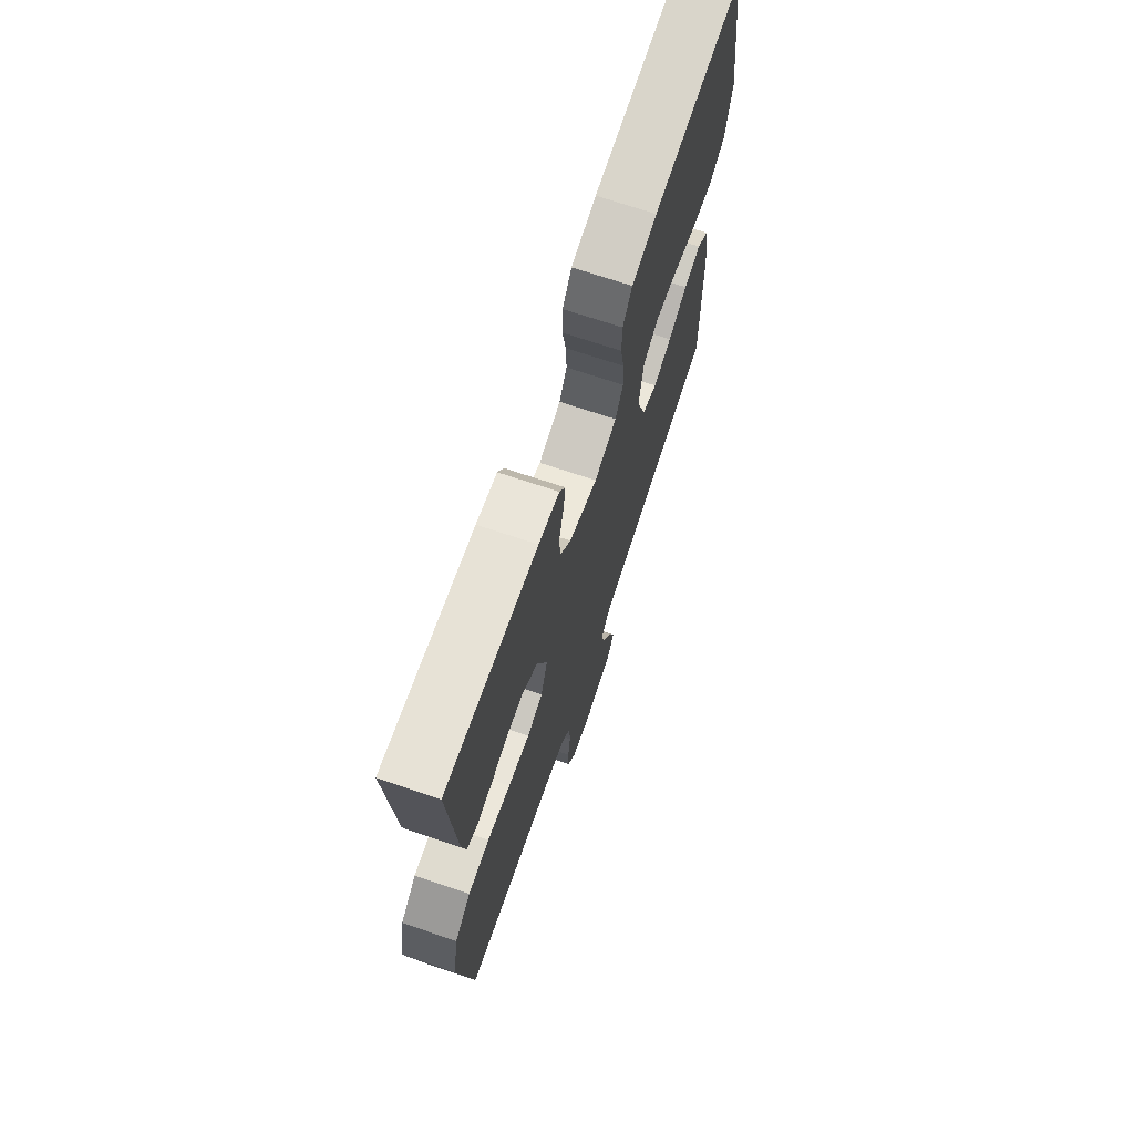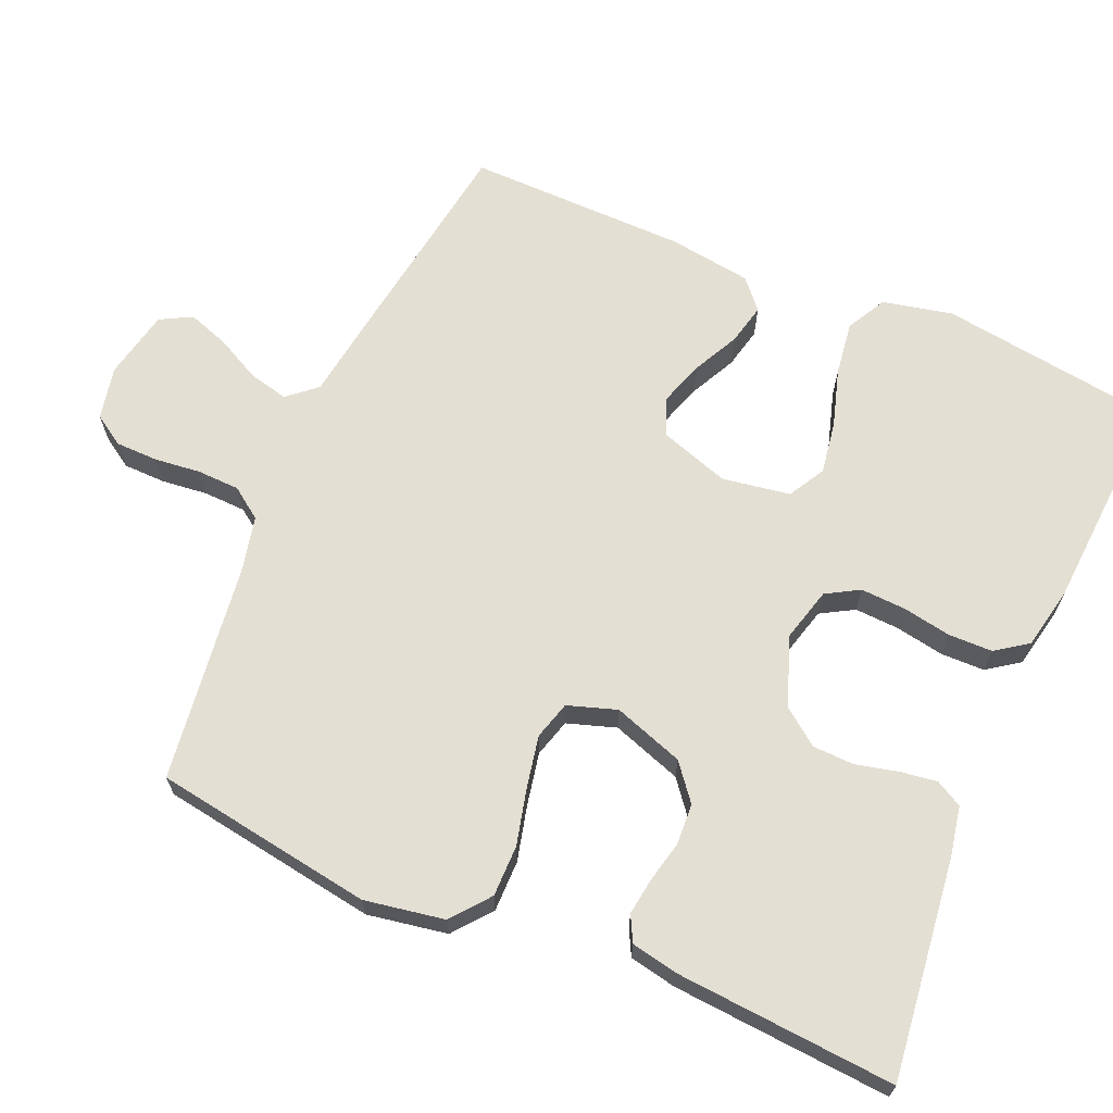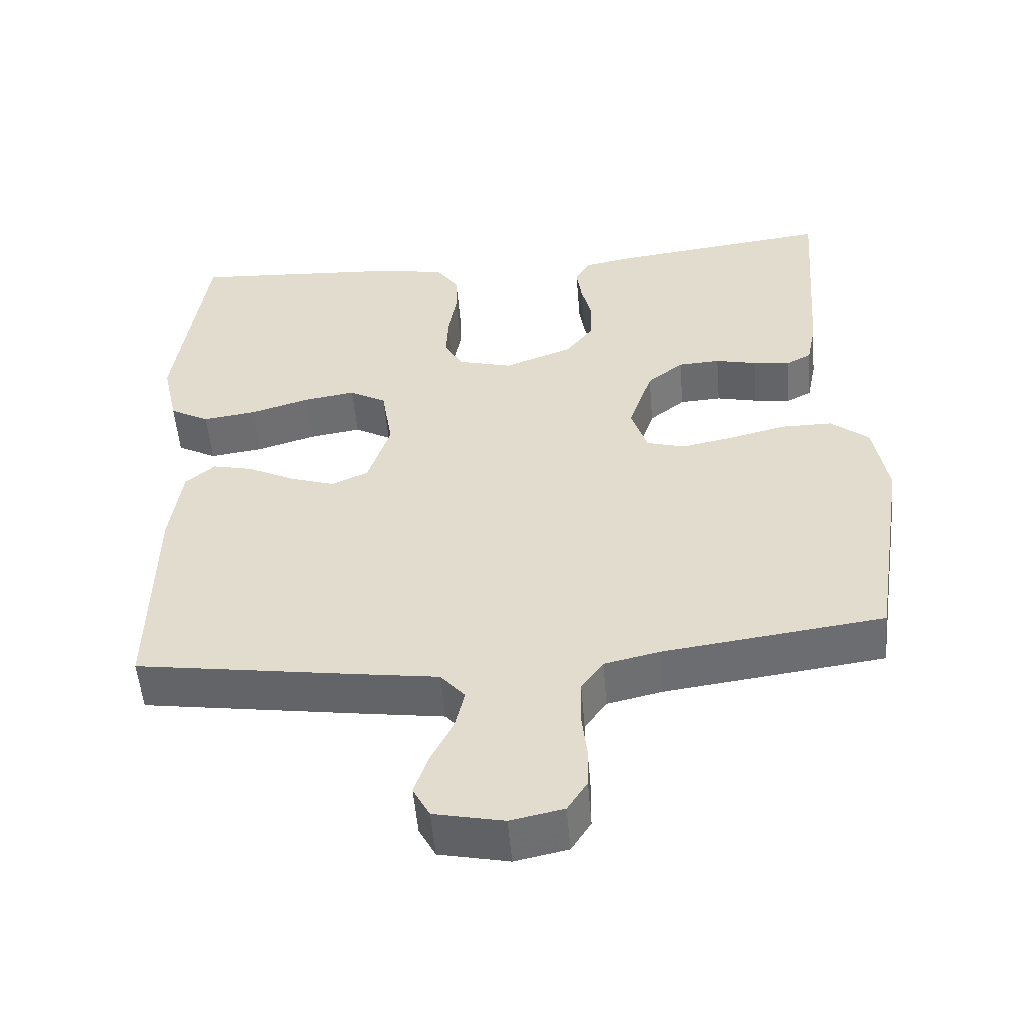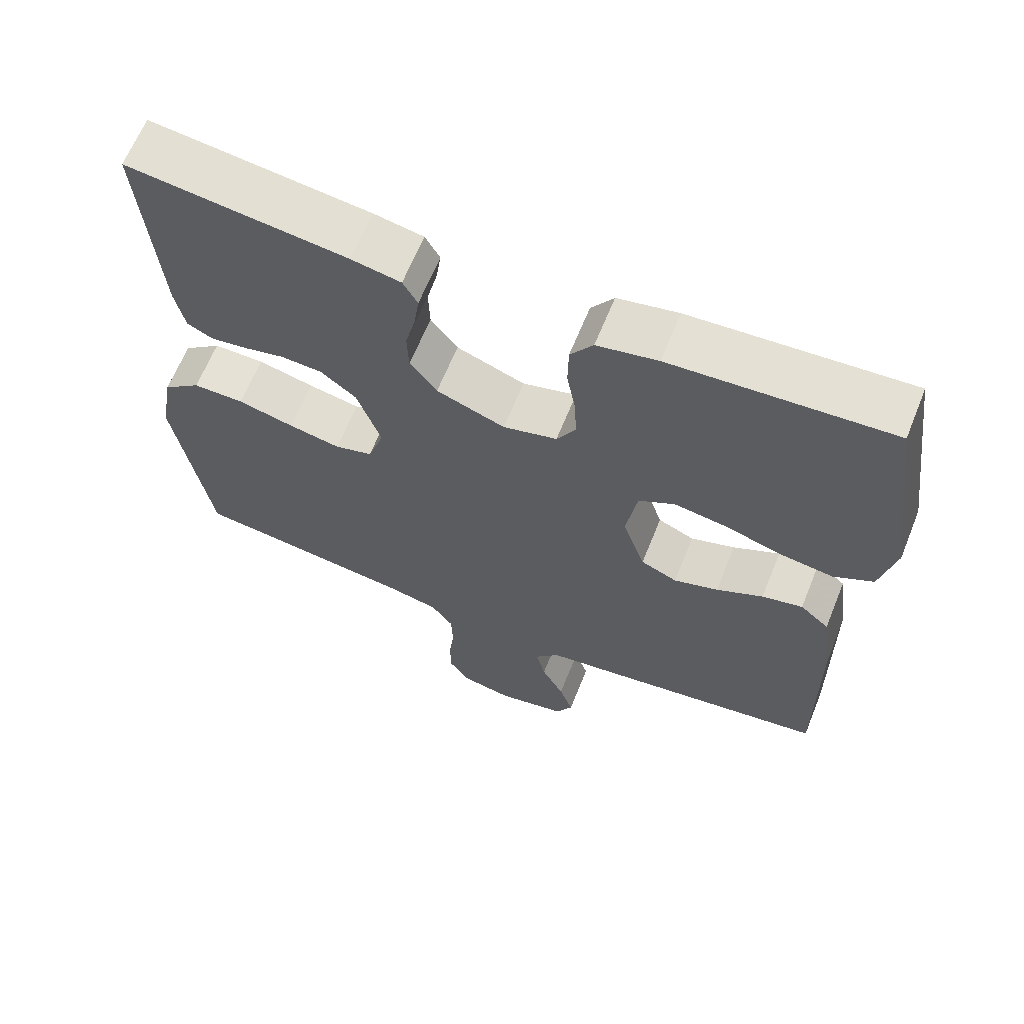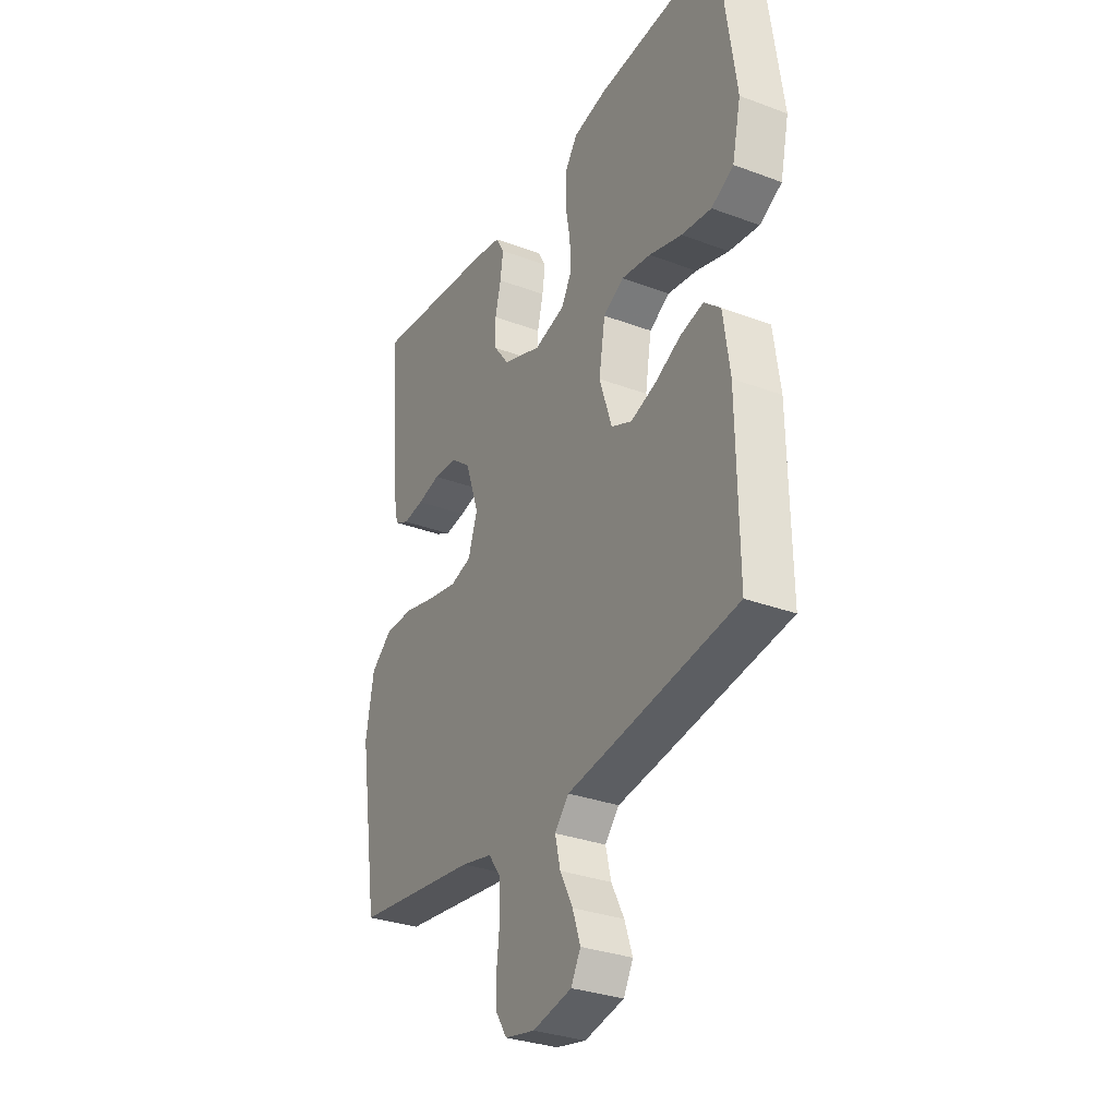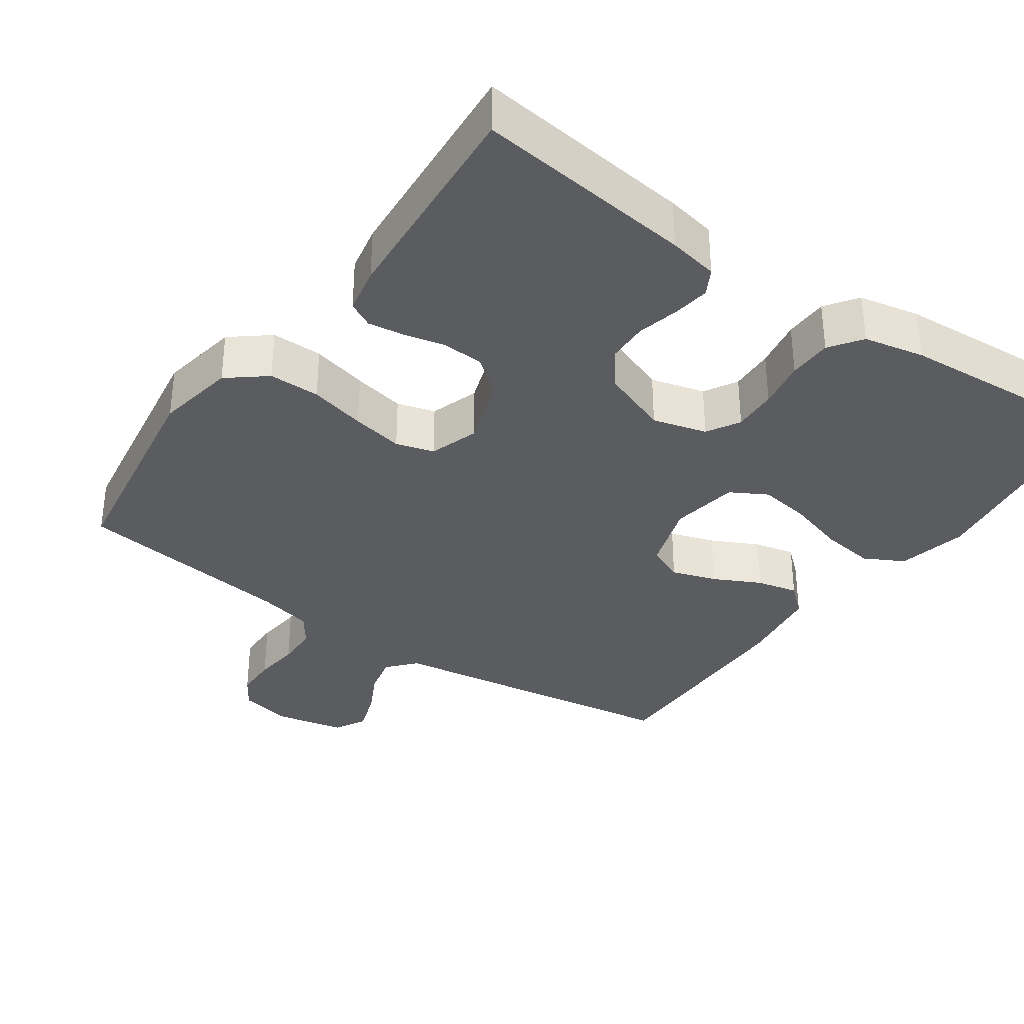
<metadata>
{"format":"obj","ext":"obj","renderer":"f3d","projection":"perspective","resolution":1024,"background":"white","views":[{"elev":70.5,"azim":-71.4,"up":"+Z"},{"elev":66.6,"azim":-66.7,"up":"+Y"},{"elev":-53.0,"azim":-175.2,"up":"+Z"},{"elev":64.8,"azim":22.0,"up":"+Z"},{"elev":-31.4,"azim":62.1,"up":"+Z"},{"elev":-34.6,"azim":-35.1,"up":"+Y"}]}
</metadata>
<code>
v 0.5 0.07 0.5
v 0.542 0.07 0.2
v 0.521 0.07 0.105
v 0.467 0.07 0.076
v 0.394 0.07 0.086
v 0.314 0.07 0.11
v 0.243 0.07 0.121
v 0.193 0.07 0.093
v 0.178 0.07 0
v 0.209 0.07 -0.094
v 0.259 0.07 -0.116
v 0.32 0.07 -0.096
v 0.384 0.07 -0.064
v 0.44 0.07 -0.051
v 0.48 0.07 -0.086
v 0.496 0.07 -0.2
v 0.5 0.07 -0.5
v 0.2 0.07 -0.545
v 0.089 0.07 -0.561
v 0.055 0.07 -0.6
v 0.068 0.07 -0.655
v 0.099 0.07 -0.715
v 0.118 0.07 -0.771
v 0.095 0.07 -0.814
v 0 0.07 -0.834
v -0.072 0.07 -0.819
v -0.099 0.07 -0.777
v -0.1 0.07 -0.719
v -0.093 0.07 -0.656
v -0.095 0.07 -0.598
v -0.125 0.07 -0.556
v -0.2 0.07 -0.539
v -0.5 0.07 -0.5
v -0.547 0.07 -0.2
v -0.528 0.07 -0.091
v -0.476 0.07 -0.049
v -0.406 0.07 -0.049
v -0.329 0.07 -0.068
v -0.258 0.07 -0.082
v -0.206 0.07 -0.067
v -0.184 0.07 0
v -0.217 0.07 0.096
v -0.266 0.07 0.135
v -0.323 0.07 0.138
v -0.379 0.07 0.125
v -0.429 0.07 0.118
v -0.464 0.07 0.136
v -0.477 0.07 0.2
v -0.5 0.07 0.5
v -0.2 0.07 0.464
v -0.132 0.07 0.451
v -0.112 0.07 0.415
v -0.119 0.07 0.365
v -0.133 0.07 0.307
v -0.131 0.07 0.25
v -0.094 0.07 0.201
v 0 0.07 0.166
v 0.074 0.07 0.186
v 0.1 0.07 0.231
v 0.097 0.07 0.292
v 0.085 0.07 0.359
v 0.086 0.07 0.419
v 0.117 0.07 0.463
v 0.2 0.07 0.48
v 0.5 0 0.5
v 0.542 0 0.2
v 0.521 0 0.105
v 0.467 0 0.076
v 0.394 0 0.086
v 0.314 0 0.11
v 0.243 0 0.121
v 0.193 0 0.093
v 0.178 0 0
v 0.209 0 -0.094
v 0.259 0 -0.116
v 0.32 0 -0.096
v 0.384 0 -0.064
v 0.44 0 -0.051
v 0.48 0 -0.086
v 0.496 0 -0.2
v 0.5 0 -0.5
v 0.2 0 -0.545
v 0.089 0 -0.561
v 0.055 0 -0.6
v 0.068 0 -0.655
v 0.099 0 -0.715
v 0.118 0 -0.771
v 0.095 0 -0.814
v 0 0 -0.834
v -0.072 0 -0.819
v -0.099 0 -0.777
v -0.1 0 -0.719
v -0.093 0 -0.656
v -0.095 0 -0.598
v -0.125 0 -0.556
v -0.2 0 -0.539
v -0.5 0 -0.5
v -0.547 0 -0.2
v -0.528 0 -0.091
v -0.476 0 -0.049
v -0.406 0 -0.049
v -0.329 0 -0.068
v -0.258 0 -0.082
v -0.206 0 -0.067
v -0.184 0 0
v -0.217 0 0.096
v -0.266 0 0.135
v -0.323 0 0.138
v -0.379 0 0.125
v -0.429 0 0.118
v -0.464 0 0.136
v -0.477 0 0.2
v -0.5 0 0.5
v -0.2 0 0.464
v -0.132 0 0.451
v -0.112 0 0.415
v -0.119 0 0.365
v -0.133 0 0.307
v -0.131 0 0.25
v -0.094 0 0.201
v 0 0 0.166
v 0.074 0 0.186
v 0.1 0 0.231
v 0.097 0 0.292
v 0.085 0 0.359
v 0.086 0 0.419
v 0.117 0 0.463
v 0.2 0 0.48
f 4 5 6
f 3 4 6
f 2 3 6
f 1 2 6
f 64 1 6
f 63 64 6
f 62 63 6
f 61 62 6
f 60 61 6
f 59 60 6 7
f 58 59 7 8
f 57 58 8 9
f 56 57 9 10
f 52 53 54
f 51 52 54
f 50 51 54
f 49 50 54
f 48 49 54
f 47 48 54
f 46 47 54
f 45 46 54
f 44 45 54
f 43 44 54 55
f 42 43 55 56
f 36 37 38
f 35 36 38
f 34 35 38
f 33 34 38
f 32 33 38
f 31 32 38 39
f 30 31 39 40
f 27 28 29
f 26 27 29
f 25 26 29
f 24 25 29
f 23 24 29
f 22 23 29
f 21 22 29
f 20 21 29 30
f 30 40 41
f 20 30 41
f 19 20 41
f 17 18 19
f 16 17 19
f 15 16 19
f 14 15 19
f 13 14 19
f 12 13 19
f 42 56 10
f 41 42 10
f 19 41 10
f 19 10 11
f 11 12 19
f 70 69 68
f 70 68 67
f 70 67 66
f 70 66 65
f 70 65 128
f 70 128 127
f 70 127 126
f 70 126 125
f 70 125 124
f 71 70 124 123
f 72 71 123 122
f 73 72 122 121
f 74 73 121 120
f 118 117 116
f 118 116 115
f 118 115 114
f 118 114 113
f 118 113 112
f 118 112 111
f 118 111 110
f 118 110 109
f 118 109 108
f 119 118 108 107
f 120 119 107 106
f 102 101 100
f 102 100 99
f 102 99 98
f 102 98 97
f 102 97 96
f 103 102 96 95
f 104 103 95 94
f 93 92 91
f 93 91 90
f 93 90 89
f 93 89 88
f 93 88 87
f 93 87 86
f 93 86 85
f 94 93 85 84
f 105 104 94
f 105 94 84
f 105 84 83
f 83 82 81
f 83 81 80
f 83 80 79
f 83 79 78
f 83 78 77
f 83 77 76
f 74 120 106
f 74 106 105
f 74 105 83
f 75 74 83
f 83 76 75
f 1 65 66 2
f 2 66 67 3
f 3 67 68 4
f 4 68 69 5
f 5 69 70 6
f 6 70 71 7
f 7 71 72 8
f 8 72 73 9
f 9 73 74 10
f 10 74 75 11
f 11 75 76 12
f 12 76 77 13
f 13 77 78 14
f 14 78 79 15
f 15 79 80 16
f 16 80 81 17
f 17 81 82 18
f 18 82 83 19
f 19 83 84 20
f 20 84 85 21
f 21 85 86 22
f 22 86 87 23
f 23 87 88 24
f 24 88 89 25
f 25 89 90 26
f 26 90 91 27
f 27 91 92 28
f 28 92 93 29
f 29 93 94 30
f 30 94 95 31
f 31 95 96 32
f 32 96 97 33
f 33 97 98 34
f 34 98 99 35
f 35 99 100 36
f 36 100 101 37
f 37 101 102 38
f 38 102 103 39
f 39 103 104 40
f 40 104 105 41
f 41 105 106 42
f 42 106 107 43
f 43 107 108 44
f 44 108 109 45
f 45 109 110 46
f 46 110 111 47
f 47 111 112 48
f 48 112 113 49
f 49 113 114 50
f 50 114 115 51
f 51 115 116 52
f 52 116 117 53
f 53 117 118 54
f 54 118 119 55
f 55 119 120 56
f 56 120 121 57
f 57 121 122 58
f 58 122 123 59
f 59 123 124 60
f 60 124 125 61
f 61 125 126 62
f 62 126 127 63
f 63 127 128 64
f 64 128 65 1

</code>
